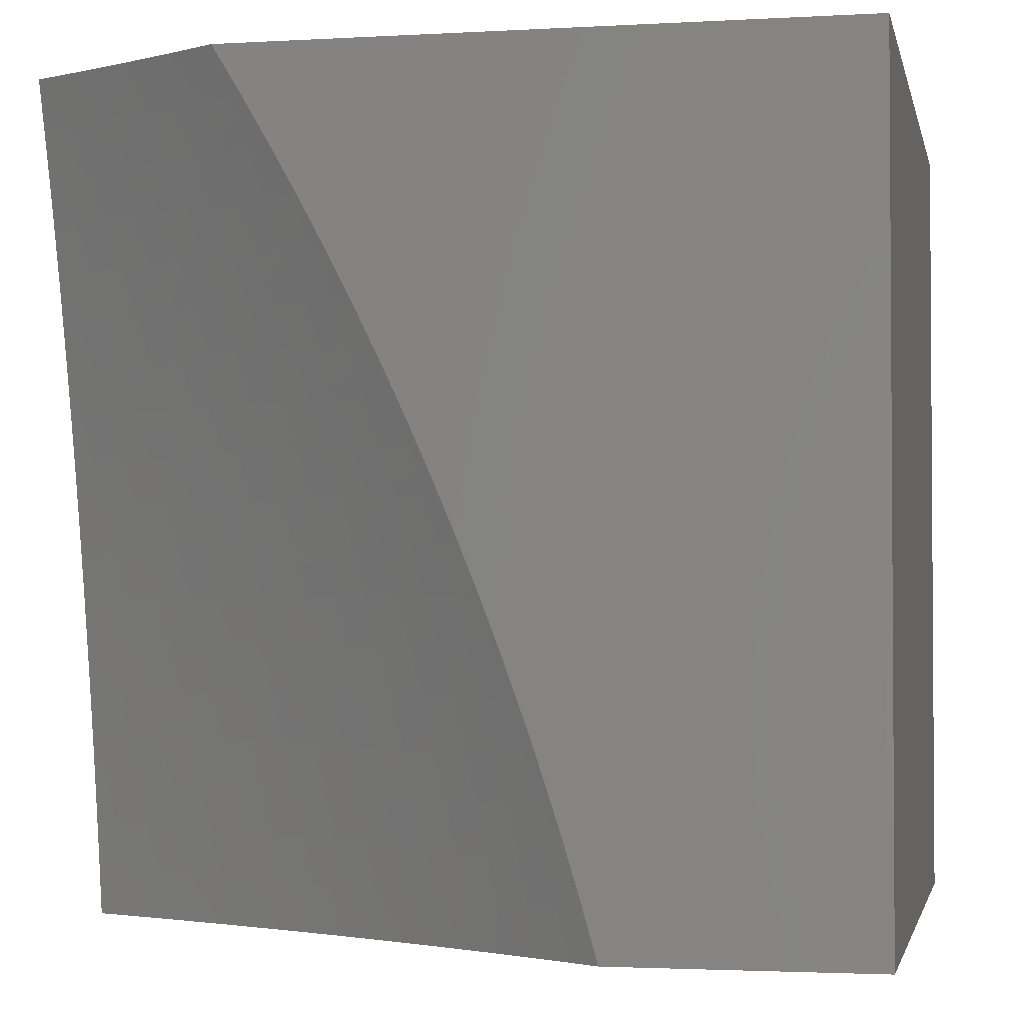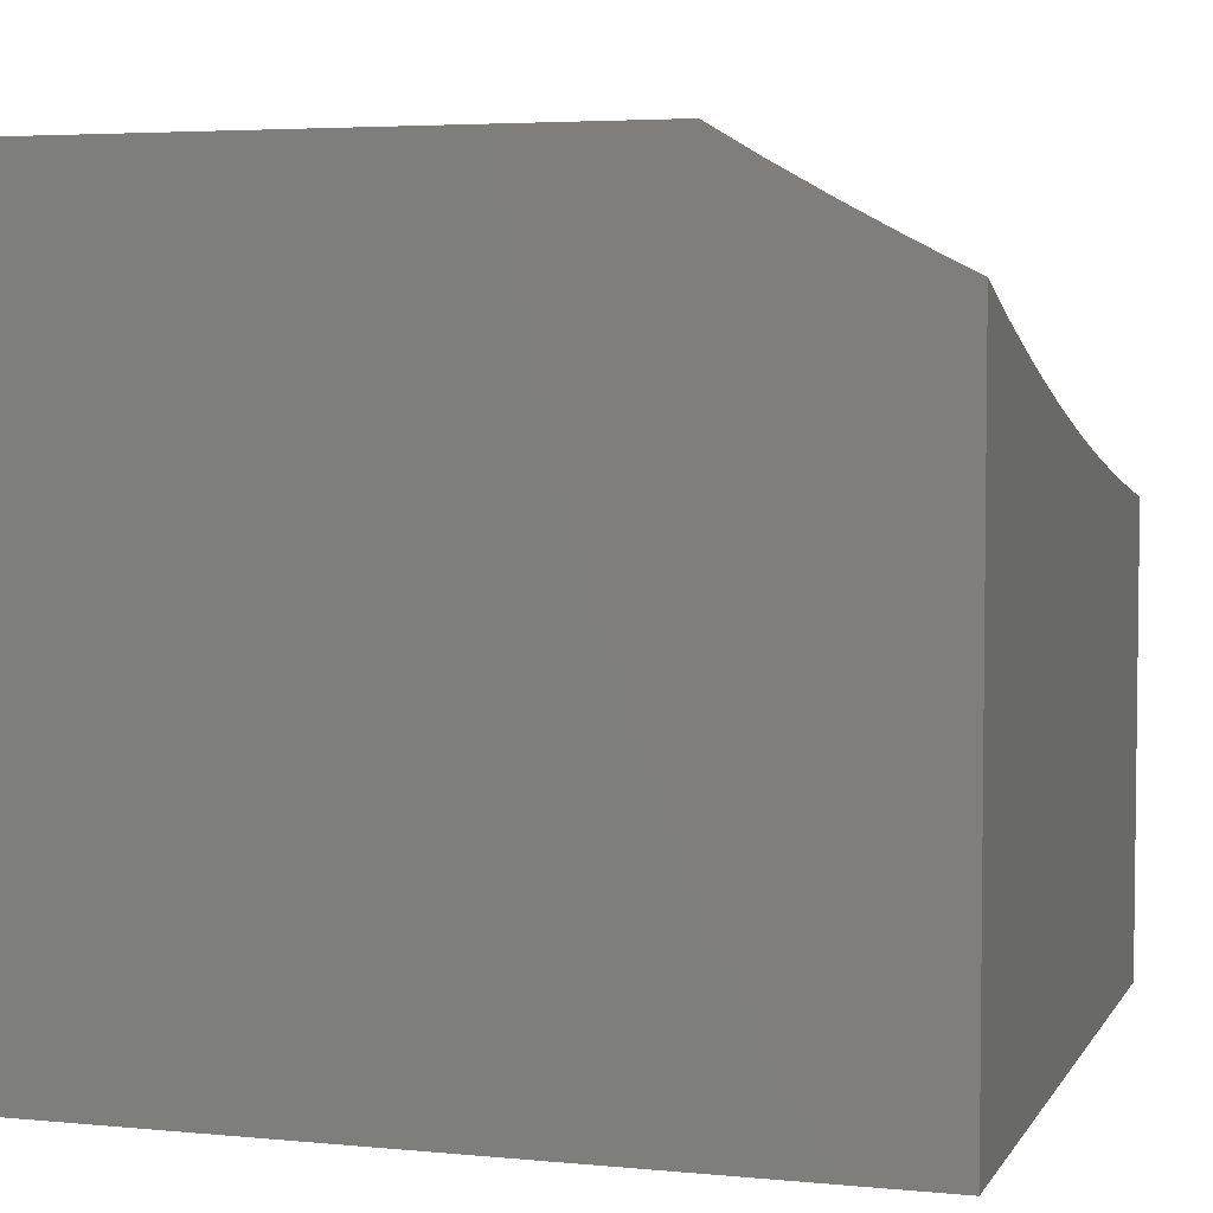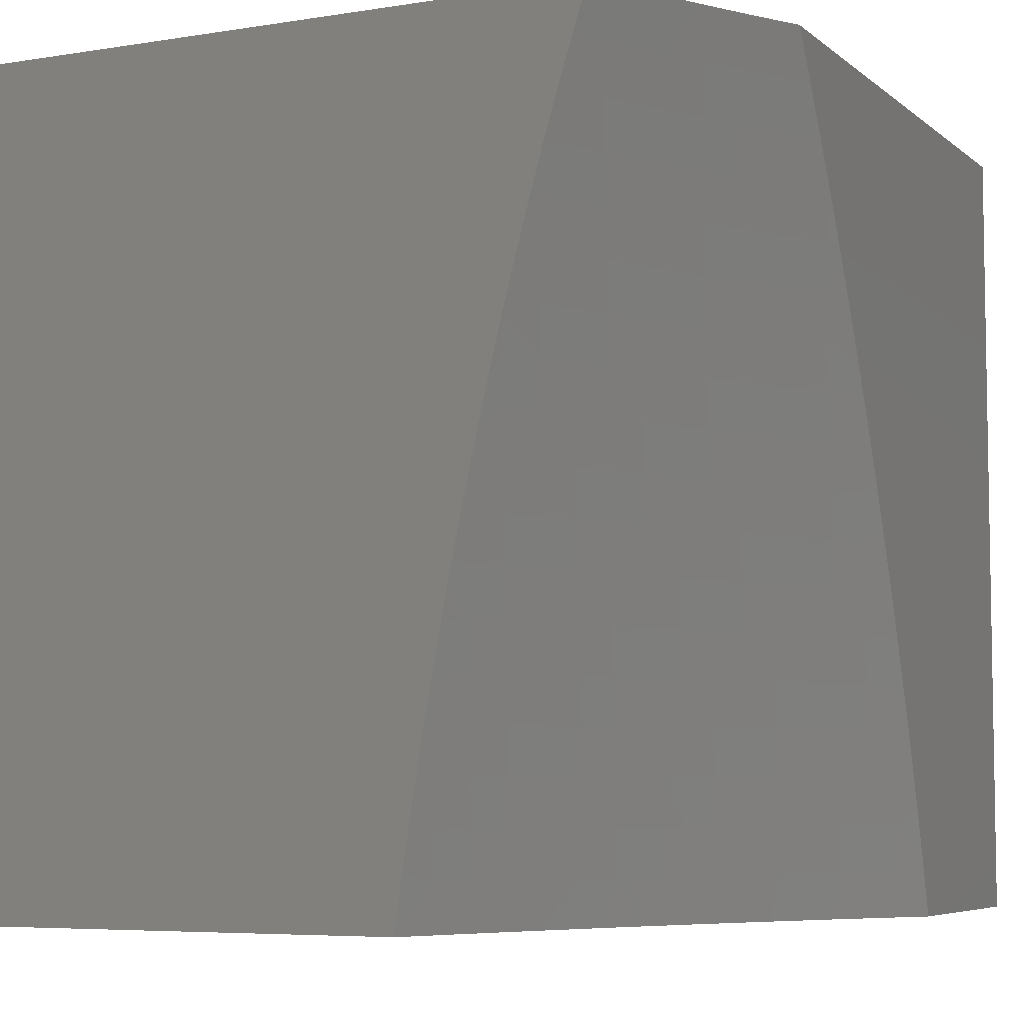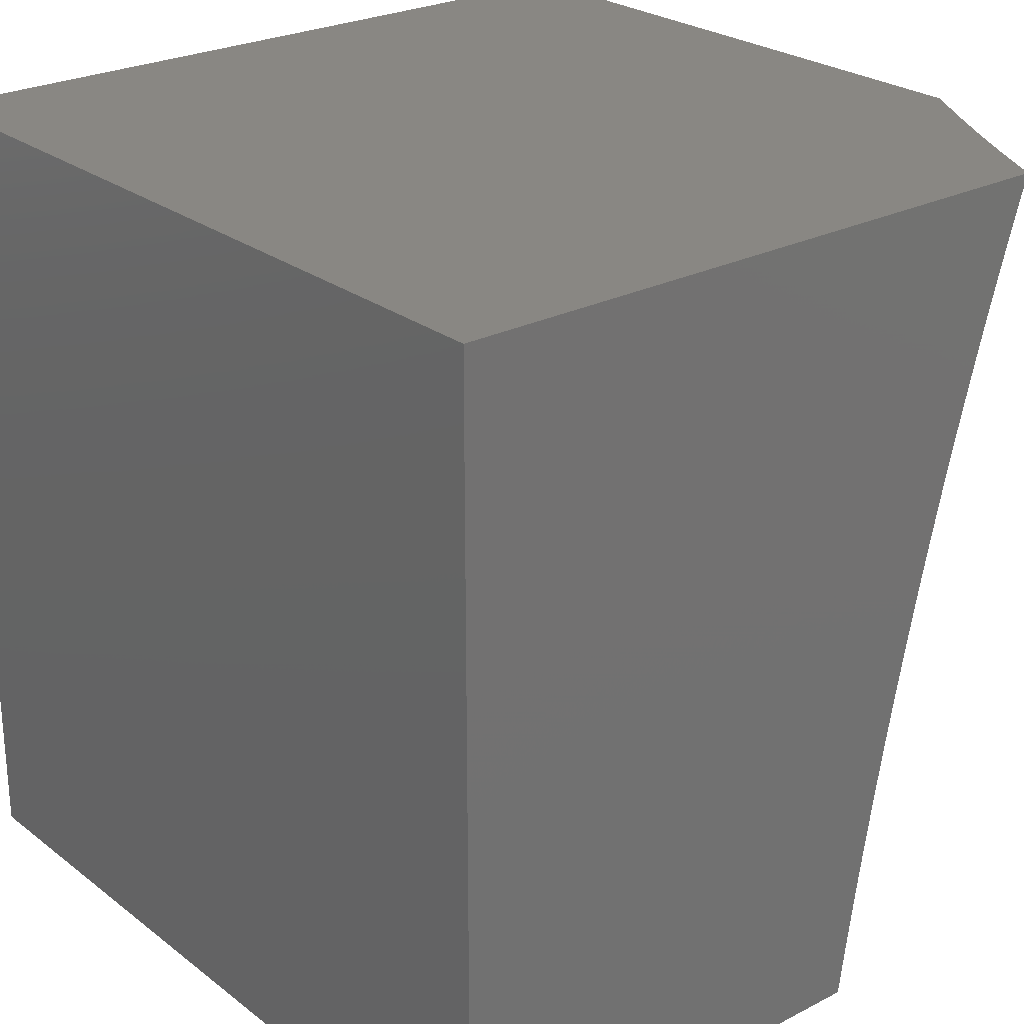
<metadata>
{"format":"stl","ext":"stl","renderer":"f3d","projection":"perspective","resolution":1024,"background":"white","views":[{"elev":-2.3,"azim":-168.4,"up":"+Z"},{"elev":4.3,"azim":17.4,"up":"+Y"},{"elev":-6.1,"azim":115.8,"up":"+Z"},{"elev":25.4,"azim":50.4,"up":"+Z"}]}
</metadata>
<code>
# stl→obj: 276 verts, 548 faces
v -3 -8.358 1.067
v -3 -8.368 1
v -3.04 -8.343 1.056
v -3.091 -8.329 1
v -3.088 -8.322 1.056
v -3.136 -8.301 1.056
v -3.126 -8.296 1.111
v -3.172 -8.275 1.111
v -3.162 -8.27 1.167
v -3.207 -8.248 1.167
v -3.196 -8.244 1.223
v -3.241 -8.222 1.223
v -3.229 -8.217 1.279
v -3.272 -8.195 1.279
v -3.26 -8.19 1.334
v -3.281 -8.179 1.334
v -3.268 -8.174 1.39
v -3.289 -8.162 1.39
v -3.275 -8.157 1.446
v -3.316 -8.134 1.446
v -3.301 -8.129 1.501
v -3.342 -8.106 1.501
v -3.326 -8.101 1.556
v -3.366 -8.078 1.556
v -3.349 -8.072 1.612
v -3.388 -8.049 1.612
v -3.37 -8.044 1.667
v -3.408 -8.021 1.667
v -3.39 -8.015 1.722
v -3.423 -8 1.702
v -3.393 -8 1.762
v -3.181 -8.288 1
v -3.182 -8.279 1.056
v -3.218 -8.253 1.111
v -3.252 -8.226 1.167
v -3.285 -8.199 1.223
v -3.294 -8.183 1.279
v -3.302 -8.167 1.334
v -3.331 -8.14 1.39
v -3.357 -8.112 1.446
v -3.382 -8.083 1.501
v -3.404 -8.055 1.556
v -3.425 -8.026 1.612
v -3.453 -8 1.64
v -3.228 -8.257 1.056
v -3.27 -8.245 1
v -3.273 -8.235 1.056
v -3.314 -8.223 1
v -3.318 -8.212 1.056
v -3.357 -8.2 1
v -3.34 -8.201 1.056
v -3.361 -8.189 1.056
v -3.351 -8.185 1.111
v -3.393 -8.162 1.111
v -3.382 -8.158 1.167
v -3.424 -8.135 1.167
v -3.412 -8.131 1.223
v -3.452 -8.107 1.223
v -3.439 -8.103 1.279
v -3.479 -8.079 1.279
v -3.465 -8.075 1.334
v -3.504 -8.051 1.334
v -3.489 -8.046 1.39
v -3.542 -8.027 1.334
v -3.527 -8.023 1.39
v -3.562 -8 1.389
v -3.536 -8 1.452
v -3.401 -8.177 1
v -3.404 -8.166 1.056
v -3.435 -8.139 1.111
v -3.464 -8.111 1.167
v -3.492 -8.083 1.223
v -3.518 -8.055 1.279
v -3.556 -8.031 1.279
v -3.592 -8.007 1.279
v -3.578 -8.003 1.334
v -3.586 -8 1.325
v -3.443 -8.154 1
v -3.446 -8.143 1.056
v -3.476 -8.115 1.111
v -3.504 -8.087 1.167
v -3.531 -8.06 1.223
v -3.569 -8.035 1.223
v -3.606 -8.011 1.223
v -3.609 -8 1.261
v -3.485 -8.129 1
v -3.487 -8.119 1.056
v -3.516 -8.091 1.111
v -3.543 -8.063 1.167
v -3.581 -8.039 1.167
v -3.619 -8.015 1.167
v -3.631 -8 1.196
v -3.527 -8.105 1
v -3.527 -8.095 1.056
v -3.555 -8.067 1.111
v -3.593 -8.043 1.111
v -3.631 -8.018 1.111
v -3.652 -8 1.131
v -3.568 -8.08 1
v -3.566 -8.071 1.056
v -3.605 -8.046 1.056
v -3.642 -8.022 1.056
v -3.671 -8 1.066
v -3.609 -8.054 1
v -3.65 -8.027 1
v -3.69 -8 1
v -3.51 -8 1.515
v -3.496 -8.013 1.501
v -3.512 -8.018 1.446
v -3.474 -8.042 1.446
v -3.451 -8.07 1.39
v -3.426 -8.098 1.334
v -3.399 -8.126 1.279
v -3.37 -8.154 1.223
v -3.34 -8.181 1.167
v -3.329 -8.197 1.111
v -3.479 -8.008 1.556
v -3.482 -8 1.578
v -3.462 -8.003 1.612
v -3.371 -8.009 1.777
v -3.361 -8 1.823
v -3.351 -8.003 1.832
v -3.327 -8 1.882
v -3.314 -8.026 1.832
v -3.294 -8.019 1.886
v -3.277 -8.048 1.832
v -3.257 -8.041 1.886
v -3.238 -8.07 1.832
v -3.218 -8.064 1.886
v -3.199 -8.092 1.832
v -3.179 -8.085 1.886
v -3.158 -8.114 1.832
v -3.139 -8.107 1.886
v -3.138 -8.125 1.832
v -3.119 -8.118 1.886
v -3.118 -8.136 1.832
v -3.099 -8.128 1.886
v -3.076 -8.157 1.832
v -3.057 -8.15 1.886
v -3.033 -8.178 1.832
v -3.015 -8.17 1.886
v -3 -8.178 1.885
v -3 -8.16 1.943
v -3.037 -8.142 1.943
v -3.078 -8.121 1.943
v -3.068 -8.107 2
v -3.099 -8.11 1.943
v -3.119 -8.099 1.943
v -3.293 -8 1.942
v -3.273 -8.012 1.943
v -3.235 -8.034 1.943
v -3.197 -8.056 1.943
v -3.159 -8.078 1.943
v -3.258 -8 2
v -3.197 -8.037 2
v -3.133 -8.072 2
v -3 -8.142 2
v -3 -8.195 1.826
v -3.051 -8.185 1.777
v -3.094 -8.164 1.777
v -3.136 -8.143 1.777
v -3.156 -8.132 1.777
v -3.177 -8.121 1.777
v -3.217 -8.099 1.777
v -3.257 -8.077 1.777
v -3.296 -8.054 1.777
v -3.334 -8.032 1.777
v -3.008 -8.206 1.777
v -3 -8.212 1.767
v -3.025 -8.213 1.722
v -3 -8.228 1.707
v -3.041 -8.22 1.667
v -3 -8.244 1.646
v -3.057 -8.226 1.612
v -3.012 -8.247 1.612
v -3.027 -8.253 1.556
v -3 -8.259 1.584
v -3 -8.273 1.522
v -3.041 -8.26 1.501
v -3 -8.287 1.459
v -3.055 -8.266 1.446
v -3.008 -8.286 1.446
v -3.022 -8.292 1.39
v -3 -8.301 1.395
v -3.034 -8.298 1.334
v -3 -8.313 1.331
v -3.046 -8.303 1.279
v -3 -8.326 1.266
v -3.057 -8.308 1.223
v -3.01 -8.329 1.223
v -3.02 -8.334 1.167
v -3 -8.337 1.2
v -3 -8.348 1.134
v -3.03 -8.339 1.111
v -3.078 -8.318 1.111
v -3.068 -8.313 1.167
v -3.115 -8.292 1.167
v -3.104 -8.287 1.223
v -3.093 -8.282 1.279
v -3.139 -8.261 1.279
v -3.127 -8.256 1.334
v -3.172 -8.234 1.334
v -3.159 -8.229 1.39
v -3.203 -8.207 1.39
v -3.189 -8.201 1.446
v -3.232 -8.179 1.446
v -3.218 -8.174 1.501
v -3.239 -8.163 1.501
v -3.224 -8.157 1.556
v -3.244 -8.146 1.556
v -3.228 -8.14 1.612
v -3.27 -8.118 1.612
v -3.253 -8.112 1.667
v -3.293 -8.089 1.667
v -3.275 -8.083 1.722
v -3.314 -8.061 1.722
v -3.081 -8.277 1.334
v -3.068 -8.271 1.39
v -3.151 -8.266 1.223
v -3.184 -8.239 1.279
v -3.216 -8.212 1.334
v -3.246 -8.185 1.39
v -3.254 -8.168 1.446
v -3.26 -8.152 1.501
v -3.286 -8.124 1.556
v -3.31 -8.095 1.612
v -3.332 -8.067 1.667
v -3.352 -8.038 1.722
v -3.114 -8.25 1.39
v -3.1 -8.244 1.446
v -3.145 -8.223 1.446
v -3.086 -8.239 1.501
v -3.131 -8.217 1.501
v -3.175 -8.196 1.501
v -3.072 -8.233 1.556
v -3.116 -8.211 1.556
v -3.16 -8.19 1.556
v -3.202 -8.168 1.556
v -3.101 -8.205 1.612
v -3.085 -8.199 1.667
v -3.128 -8.177 1.667
v -3.111 -8.171 1.722
v -3.153 -8.149 1.722
v -3.068 -8.192 1.722
v -3.263 -8.231 1.111
v -3.296 -8.204 1.167
v -3.306 -8.188 1.223
v -3.315 -8.172 1.279
v -3.344 -8.145 1.334
v -3.372 -8.117 1.39
v -3.397 -8.089 1.446
v -3.421 -8.06 1.501
v -3.442 -8.032 1.556
v -3.307 -8.208 1.111
v -3.144 -8.184 1.612
v -3.187 -8.162 1.612
v -3.208 -8.151 1.612
v -3.17 -8.156 1.667
v -3.174 -8.138 1.722
v -3.318 -8.192 1.167
v -3.328 -8.177 1.223
v -3.357 -8.149 1.279
v -3.385 -8.122 1.334
v -3.412 -8.094 1.39
v -3.436 -8.065 1.446
v -3.459 -8.037 1.501
v -3.191 -8.145 1.667
v -3.212 -8.134 1.667
v -3.195 -8.127 1.722
v -3.235 -8.105 1.722
v -3 -8.945 1
v -3 -8.945 2
v -4 -8.945 1
v -4 -8.945 2
v -4 -8 2
v -4 -8 1
f 1 2 3
f 3 2 4
f 3 4 5
f 5 4 6
f 5 6 7
f 7 6 8
f 7 8 9
f 9 8 10
f 9 10 11
f 11 10 12
f 11 12 13
f 13 12 14
f 13 14 15
f 15 14 16
f 15 16 17
f 17 16 18
f 17 18 19
f 19 18 20
f 19 20 21
f 21 20 22
f 21 22 23
f 23 22 24
f 23 24 25
f 25 24 26
f 25 26 27
f 27 26 28
f 27 28 29
f 29 28 30
f 29 30 31
f 4 32 6
f 6 32 33
f 6 33 8
f 8 33 34
f 8 34 10
f 10 34 35
f 10 35 12
f 12 35 36
f 12 36 14
f 14 36 37
f 14 37 16
f 16 37 38
f 16 38 18
f 18 38 39
f 18 39 20
f 20 39 40
f 20 40 22
f 22 40 41
f 22 41 24
f 24 41 42
f 24 42 26
f 26 42 43
f 26 43 28
f 28 43 44
f 28 44 30
f 33 32 45
f 45 32 46
f 45 46 47
f 47 46 48
f 47 48 49
f 49 48 50
f 49 50 51
f 51 50 52
f 51 52 53
f 53 52 54
f 53 54 55
f 55 54 56
f 55 56 57
f 57 56 58
f 57 58 59
f 59 58 60
f 59 60 61
f 61 60 62
f 61 62 63
f 63 62 64
f 63 64 65
f 65 64 66
f 65 66 67
f 50 68 52
f 52 68 69
f 52 69 54
f 54 69 70
f 54 70 56
f 56 70 71
f 56 71 58
f 58 71 72
f 58 72 60
f 60 72 73
f 60 73 62
f 62 73 74
f 62 74 64
f 64 74 75
f 64 75 76
f 76 75 77
f 76 77 66
f 68 78 69
f 69 78 79
f 69 79 70
f 70 79 80
f 70 80 71
f 71 80 81
f 71 81 72
f 72 81 82
f 72 82 73
f 73 82 83
f 73 83 74
f 74 83 84
f 74 84 75
f 75 84 85
f 75 85 77
f 78 86 79
f 79 86 87
f 79 87 80
f 80 87 88
f 80 88 81
f 81 88 89
f 81 89 82
f 82 89 90
f 82 90 83
f 83 90 91
f 83 91 84
f 84 91 92
f 84 92 85
f 86 93 87
f 87 93 94
f 87 94 88
f 88 94 95
f 88 95 89
f 89 95 96
f 89 96 90
f 90 96 97
f 90 97 91
f 91 97 98
f 91 98 92
f 93 99 94
f 94 99 100
f 94 100 95
f 95 100 101
f 95 101 96
f 96 101 102
f 96 102 97
f 97 102 103
f 97 103 98
f 99 104 100
f 100 104 101
f 104 105 101
f 101 105 102
f 105 106 102
f 102 106 103
f 107 108 67
f 67 108 109
f 67 109 65
f 65 109 110
f 65 110 63
f 63 110 111
f 63 111 61
f 61 111 112
f 61 112 59
f 59 112 113
f 59 113 57
f 57 113 114
f 57 114 55
f 55 114 115
f 55 115 53
f 53 115 116
f 53 116 51
f 51 116 49
f 108 107 117
f 117 107 118
f 117 118 119
f 119 118 44
f 119 44 43
f 29 31 120
f 120 31 121
f 120 121 122
f 122 121 123
f 122 123 124
f 124 123 125
f 124 125 126
f 126 125 127
f 126 127 128
f 128 127 129
f 128 129 130
f 130 129 131
f 130 131 132
f 132 131 133
f 132 133 134
f 134 133 135
f 134 135 136
f 136 135 137
f 136 137 138
f 138 137 139
f 138 139 140
f 140 139 141
f 140 141 142
f 142 141 143
f 143 141 139
f 143 139 144
f 144 139 145
f 144 145 146
f 146 145 147
f 146 147 148
f 148 147 135
f 148 135 133
f 123 149 125
f 125 149 150
f 125 150 127
f 127 150 151
f 127 151 129
f 129 151 152
f 129 152 131
f 131 152 153
f 131 153 133
f 133 153 148
f 149 154 150
f 150 154 151
f 154 155 151
f 151 155 152
f 155 156 152
f 152 156 153
f 153 156 148
f 148 156 146
f 146 157 144
f 144 157 143
f 142 158 140
f 140 158 159
f 140 159 138
f 138 159 160
f 138 160 136
f 136 160 161
f 136 161 134
f 134 161 162
f 134 162 132
f 132 162 163
f 132 163 130
f 130 163 164
f 130 164 128
f 128 164 165
f 128 165 126
f 126 165 166
f 126 166 124
f 124 166 167
f 124 167 122
f 122 167 120
f 159 158 168
f 168 158 169
f 168 169 170
f 170 169 171
f 170 171 172
f 172 171 173
f 172 173 174
f 174 173 175
f 174 175 176
f 176 175 177
f 176 177 178
f 173 177 175
f 176 178 179
f 179 178 180
f 179 180 181
f 181 180 182
f 181 182 183
f 183 182 184
f 183 184 185
f 185 184 186
f 185 186 187
f 187 186 188
f 187 188 189
f 189 188 190
f 189 190 191
f 191 190 192
f 191 192 193
f 180 184 182
f 188 192 190
f 191 193 194
f 194 193 1
f 194 1 3
f 194 3 195
f 195 3 5
f 195 5 7
f 191 194 196
f 196 194 195
f 196 195 197
f 197 195 7
f 197 7 9
f 191 196 189
f 189 196 198
f 189 198 199
f 199 198 200
f 199 200 201
f 201 200 202
f 201 202 203
f 203 202 204
f 203 204 205
f 205 204 206
f 205 206 207
f 207 206 208
f 207 208 209
f 209 208 210
f 209 210 211
f 211 210 212
f 211 212 213
f 213 212 214
f 213 214 215
f 215 214 216
f 215 216 166
f 166 216 167
f 198 196 197
f 189 199 187
f 187 199 217
f 187 217 185
f 185 217 218
f 185 218 183
f 183 218 181
f 198 197 219
f 219 197 9
f 219 9 11
f 198 219 200
f 200 219 220
f 200 220 202
f 202 220 221
f 202 221 204
f 204 221 222
f 204 222 206
f 206 222 223
f 206 223 208
f 208 223 224
f 208 224 210
f 210 224 225
f 210 225 212
f 212 225 226
f 212 226 214
f 214 226 227
f 214 227 216
f 216 227 228
f 216 228 167
f 167 228 120
f 220 219 11
f 217 199 201
f 218 217 229
f 229 217 201
f 229 201 203
f 181 218 230
f 230 218 229
f 230 229 231
f 231 229 203
f 231 203 205
f 179 181 232
f 232 181 230
f 232 230 233
f 233 230 231
f 233 231 234
f 234 231 205
f 234 205 207
f 176 179 235
f 235 179 232
f 235 232 236
f 236 232 233
f 236 233 237
f 237 233 234
f 237 234 238
f 238 234 207
f 238 207 209
f 176 235 174
f 174 235 239
f 174 239 240
f 240 239 241
f 240 241 242
f 242 241 243
f 242 243 161
f 161 243 162
f 239 235 236
f 174 240 172
f 172 240 244
f 172 244 170
f 170 244 159
f 170 159 168
f 47 245 45
f 45 245 34
f 45 34 33
f 34 245 35
f 35 245 246
f 35 246 36
f 36 246 247
f 36 247 37
f 37 247 248
f 37 248 38
f 38 248 249
f 38 249 39
f 39 249 250
f 39 250 40
f 40 250 251
f 40 251 41
f 41 251 252
f 41 252 42
f 42 252 253
f 42 253 43
f 43 253 117
f 43 117 119
f 245 47 254
f 254 47 49
f 254 49 116
f 220 11 13
f 220 13 221
f 221 13 15
f 221 15 222
f 222 15 17
f 222 17 223
f 223 17 19
f 223 19 224
f 224 19 21
f 224 21 225
f 225 21 23
f 225 23 226
f 226 23 25
f 226 25 227
f 227 25 27
f 227 27 228
f 228 27 29
f 228 29 120
f 239 236 255
f 255 236 237
f 255 237 256
f 256 237 238
f 256 238 257
f 257 238 209
f 257 209 211
f 239 255 241
f 241 255 258
f 241 258 243
f 243 258 259
f 243 259 162
f 162 259 163
f 258 255 256
f 244 240 242
f 159 244 160
f 160 244 242
f 160 242 161
f 145 139 137
f 245 254 246
f 246 254 260
f 246 260 247
f 247 260 261
f 247 261 248
f 248 261 262
f 248 262 249
f 249 262 263
f 249 263 250
f 250 263 264
f 250 264 251
f 251 264 265
f 251 265 252
f 252 265 266
f 252 266 253
f 253 266 108
f 253 108 117
f 260 254 116
f 258 256 267
f 267 256 257
f 267 257 268
f 268 257 211
f 268 211 213
f 147 145 137
f 147 137 135
f 260 116 115
f 260 115 261
f 261 115 114
f 261 114 262
f 262 114 113
f 262 113 263
f 263 113 112
f 263 112 264
f 264 112 111
f 264 111 265
f 265 111 110
f 265 110 266
f 266 110 109
f 266 109 108
f 268 269 267
f 267 269 259
f 267 259 258
f 164 163 269
f 269 163 259
f 269 268 270
f 270 268 213
f 270 213 215
f 165 164 270
f 270 164 269
f 165 270 215
f 166 165 215
f 76 66 64
f 271 272 273
f 273 272 274
f 154 149 275
f 275 149 123
f 275 123 121
f 121 31 275
f 275 31 30
f 275 30 44
f 44 118 275
f 275 118 107
f 275 107 67
f 67 66 275
f 275 66 77
f 275 77 85
f 275 85 276
f 276 85 92
f 276 92 98
f 98 103 276
f 276 103 106
f 106 105 276
f 276 105 104
f 276 104 273
f 273 104 99
f 273 99 93
f 93 86 273
f 273 86 78
f 273 78 68
f 68 50 273
f 273 50 48
f 273 48 46
f 273 46 271
f 271 46 32
f 271 32 4
f 4 2 271
f 157 146 272
f 272 146 156
f 272 156 155
f 272 155 274
f 274 155 154
f 274 154 275
f 273 274 276
f 276 274 275
f 2 1 271
f 271 1 193
f 271 193 192
f 192 188 271
f 271 188 186
f 271 186 184
f 271 184 272
f 272 184 180
f 272 180 178
f 178 177 272
f 272 177 173
f 272 173 171
f 171 169 272
f 272 169 158
f 272 158 142
f 142 143 272
f 272 143 157

</code>
